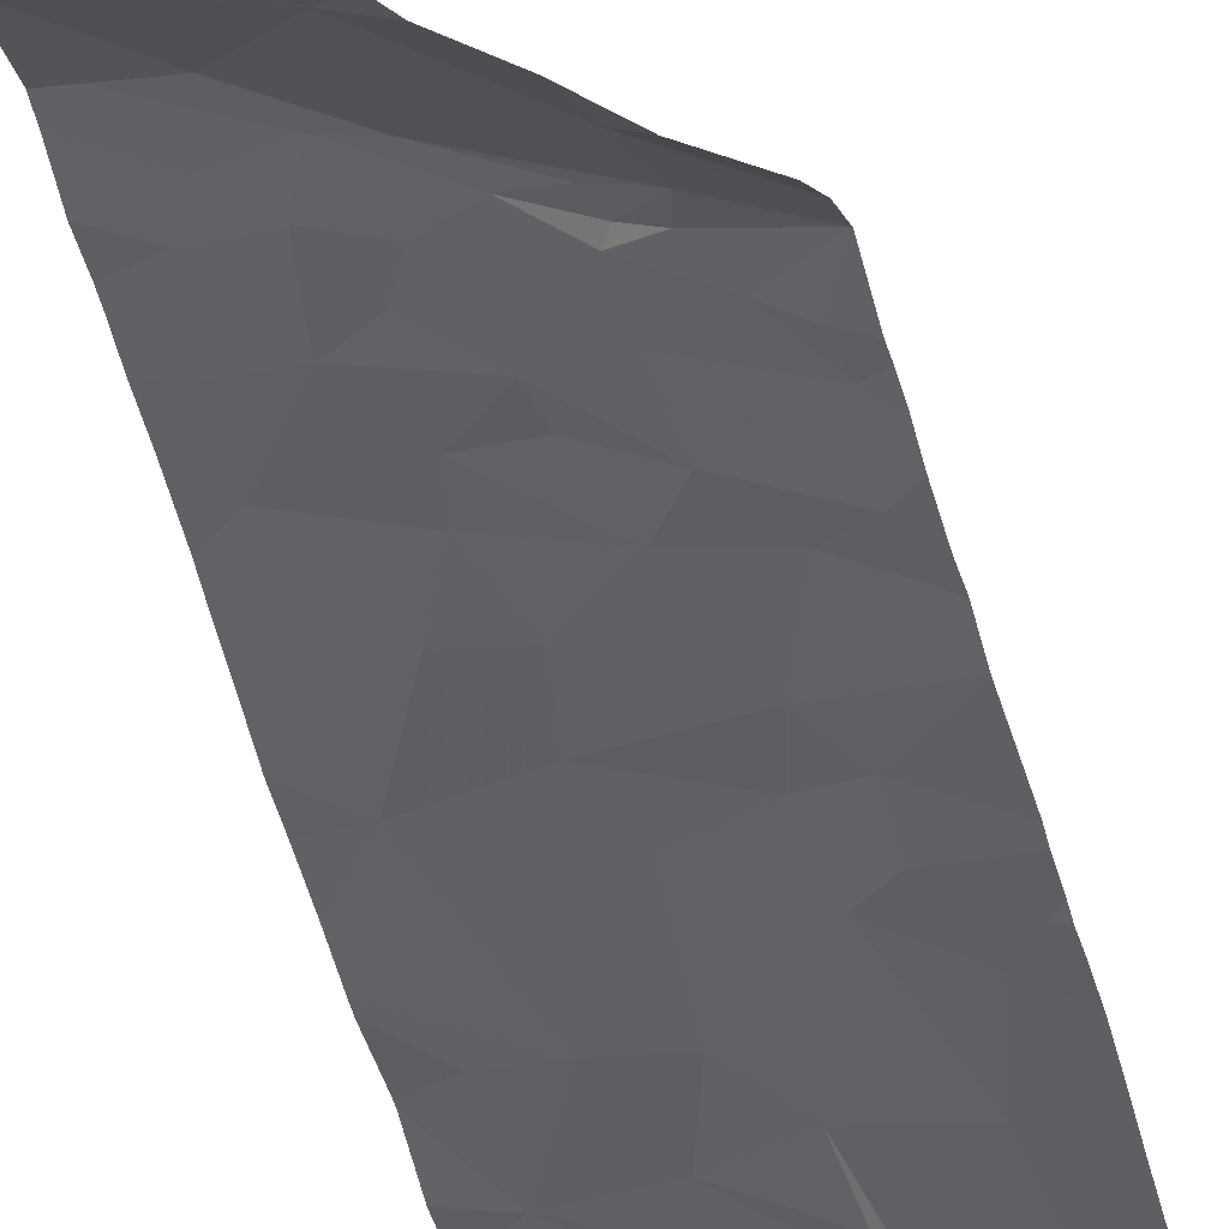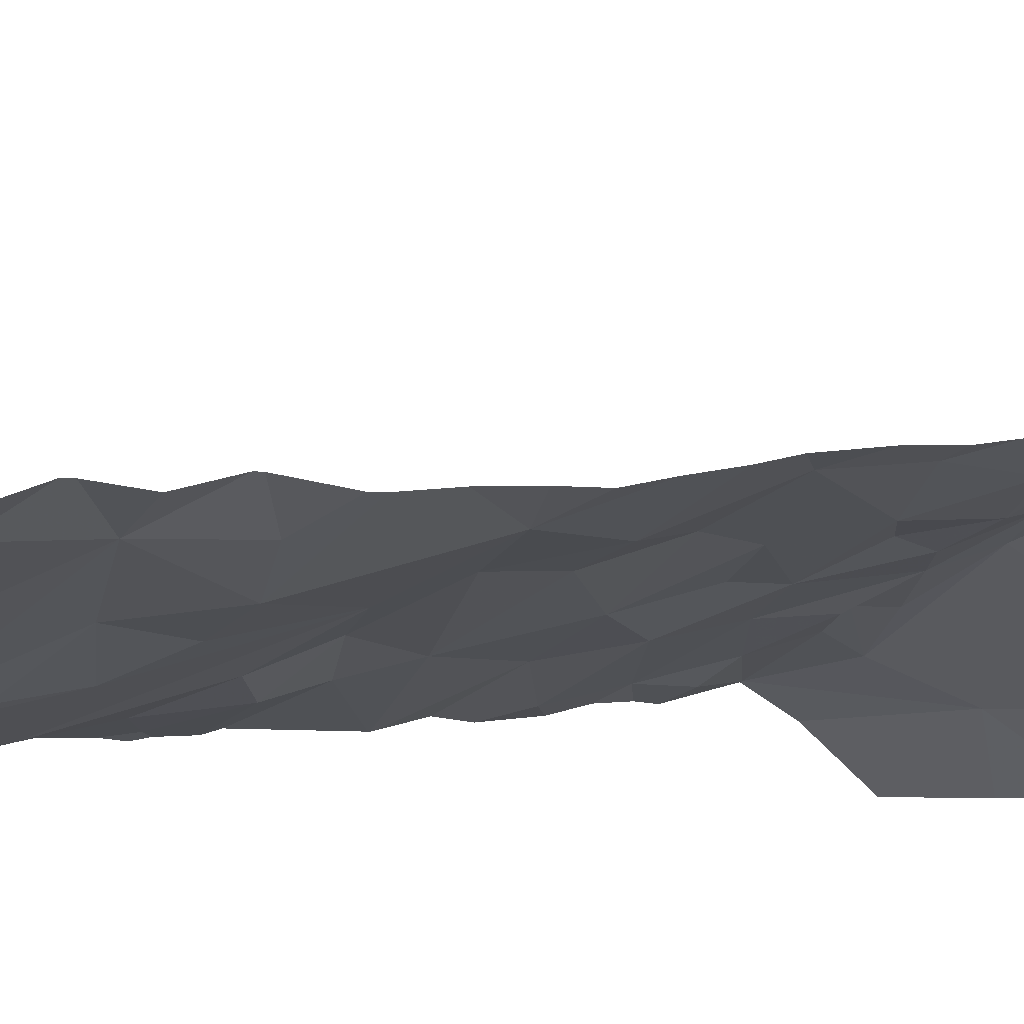
<metadata>
{"format":"obj","ext":"obj","renderer":"f3d","projection":"perspective","resolution":1024,"background":"white","views":[{"elev":-41.7,"azim":-167.1,"up":"+Y"},{"elev":3.2,"azim":46.8,"up":"+Y"}]}
</metadata>
<code>
v -122.6 227.8 483.2
v -122.7 227.8 483.2
v -122.5 227.8 483.2
v -121.9 227.8 483.2
v -121.9 227.4 492.2
v -122.1 227.8 483.2
v -121.9 227.4 489.2
v -122.4 227.8 483.2
v -122 227.8 483.2
v -122.1 227.3 489.3
v -122.3 227.3 489.4
v -122.4 227.2 489.2
v -122.5 227.2 494.8
v -122.5 227.2 495
v -122.5 227.1 494.8
v -122.6 226.8 483.2
v -122 227.4 489.6
v -122 226.8 483.3
v -122.2 226.9 496.3
v -121.9 227 496.3
v -121.9 227.4 493.7
v -122.8 227.1 496.3
v -122.8 227.1 496.3
v -122 226.8 487.7
v -121.9 227.1 496.3
v -122.2 226.8 487.9
v -122.8 227.1 496.3
v -122.7 227.1 496.3
v -122.1 227.3 496.2
v -121.9 227.4 496.2
v -122 227.4 496.3
v -122 227.4 493.6
v -122 227.4 493.8
v -122.1 227.3 493.6
v -122.4 227.2 493
v -122.2 227.3 492.8
v -122.2 227.3 493.1
v -122.6 226.8 483.2
v -121.9 226.8 496.4
v -122 227.3 491.9
v -122.2 227.3 492
v -122.2 227.2 491.8
v -122.5 227.1 490.5
v -122.7 227 490.4
v -122.4 227.2 490.1
v -122.3 227.2 490.4
v -121.9 226.8 483.3
v -122 227.4 489.4
v -122.1 226.8 483.2
v -122.1 227.3 492.2
v -122.4 227.2 496.2
v -122.4 227.2 496.2
v -122.2 227.3 496.1
v -122.3 227.2 492.1
v -122.4 227.2 492.3
v -122.4 227.2 492
v -122 227.2 496.3
v -122.5 227.2 496.2
v -122.5 227.2 496.3
v -122.6 227.1 496.2
v -121.9 227.4 495.2
v -121.9 227.4 493.6
v -122.6 227.1 493.1
v -122.8 227 493.4
v -121.9 227.4 494.3
v -122.8 227 489.3
v -121.9 227.4 494.1
v -122.8 227 489.2
v -122.3 227.2 489
v -122.2 227.3 489.2
v -122.8 226.8 496.3
v -122 227.4 489.1
v -122.8 227 489
v -122.7 227.1 489
v -121.9 227.4 494.1
v -122.8 227 488.9
v -121.9 227.4 493.9
v -121.9 227.4 491.3
v -122.5 227.1 489
v -122.5 227.1 489.2
v -122.2 227.3 488.9
v -122.1 227.3 488.8
v -122 227.4 488.9
v -122.2 227.3 489
v -122.1 227.4 489
v -122.8 227.8 483.2
v -122.6 227.3 483.2
v -122.5 227.2 483.2
v -122.8 227 483.2
v -122.7 227.8 483.2
v -121.9 226.9 483.2
v -122.8 226.8 488.6
v -121.9 227.4 494
v -121.9 227.4 495.9
v -122.1 227.3 494.8
v -122.6 226.8 488.4
v -122.2 227.3 495
v -122.2 227.3 495.8
v -122.1 227.3 495.6
v -121.9 227.4 495.6
v -122.1 227.3 495.9
v -122 227.4 496.1
v -122.3 227.3 494.2
v -122.4 227.2 494.2
v -122.5 227.2 494
v -122.8 227 495.1
v -122.8 227.1 494.9
v -122.6 227.1 495.1
v -122.6 227.1 495.8
v -122.6 227.1 495.6
v -122.5 227.2 495.8
v -122.2 227.3 496.3
v -122.5 227.2 496.3
v -122 227.4 496.3
v -122.7 227.1 496.3
v -122.7 227 496.1
v -122.3 227.2 495.9
v -122.5 227.2 495.9
v -122.7 227 495.9
v -122.7 227.1 496
v -122.3 227.2 494.8
v -121.9 227.4 490.3
v -121.9 227.4 495.3
v -122.3 227.3 496.3
v -122.3 227 496.3
v -122.6 227.1 496.3
v -122.5 227.1 496.3
v -122.3 227.3 496.3
v -122 226.8 483.2
v -122.5 227.2 496.3
v -122.5 227.2 496.3
v -121.9 227.5 496.3
v -122 227.4 496.3
v -122.3 227.3 496.3
v -122.1 227.4 496.3
v -122.1 227.4 496.3
v -122.2 227.3 496.3
v -122 226.8 496.4
v -122.8 226.8 483.2
v -121.9 226.8 483.4
v -122.6 227.2 496.3
v -122 226.8 483.2
v -121.9 227.4 496.2
v -122.8 226.8 483.2
v -121.9 227.4 496.1
v -122 227.4 495.9
v -121.9 227.4 495.8
v -121.9 227.4 494.1
v -122.6 227.1 494.5
v -122.7 227 494.5
v -122.6 227.1 494.3
v -122.2 227.3 489.6
v -122 227.3 490.8
v -122.5 227.2 489.5
v -122.3 227.2 492.6
v -122 227.4 492.6
v -122.1 227.3 492.8
v -122.2 226.8 483.2
v -122.2 226.8 488
v -122 227.3 490.1
v -122.6 226.8 496.3
v -122.6 227.1 491.4
v -122.3 227.2 491.5
v -122.5 227.2 491.7
v -122 227.4 491.5
v -122.2 227.3 491.3
v -122.5 227.1 489.9
v -122.6 227.1 489.7
v -122.3 227.2 489.9
v -122.4 227.2 492.7
v -121.9 227.4 491.9
v -122.8 227 491
v -122.8 227 491.3
v -122.2 227.3 492.4
v -122.6 227.1 491.9
v -122.5 227.1 491.2
v -122.5 227.1 490.7
v -122.3 227.2 490.6
v -122.5 227.1 490.8
v -121.9 227.4 492.2
v -121.9 227.4 490.2
v -122.6 227.1 489.3
v -122.2 227.3 490.9
v -122.3 227.2 491
v -122.1 227.3 489.8
v -122.3 227.2 489.7
v -122.4 226.8 488.2
v -122 226.8 487.6
v -122.2 227.3 495
v -121.9 227.4 495.4
v -122.1 227.3 494.1
v -122.1 227.3 494.2
v -122.1 227.3 495.4
v -122.2 227.3 495.4
v -122.3 227.3 494.7
v -122.4 227.2 493.3
v -122 227.4 493.1
v -122.1 227.3 493.4
v -122 227.4 494.3
v -121.9 226.8 487.3
v -122.3 227.3 493.8
v -122.2 227.3 493.7
v -122.1 227.3 493.9
v -122.3 227.3 494
v -122.4 227.2 495.1
v -122.5 227.2 495.2
v -122.4 227.2 493.9
v -122.5 227.2 493.7
v -122.8 227 493.6
v -122.6 227.1 493.7
v -122.3 227.3 493.6
v -122.5 227.1 493.5
v -122.4 227.2 493.4
v -122.7 227 494.3
v -121.9 226.9 496.4
v -122.6 227.1 494.1
v -122.4 227.2 494.7
v -122.5 227.1 494.5
v -122.3 227.3 494.5
v -122.4 227.2 494.4
v -122.7 227.1 494.6
v -122.6 227.1 494.9
v -122.7 227.1 491.6
v -122.7 227.1 489.5
v -121.9 227.4 496.3
v -121.9 227.4 491.2
v -121.9 227.1 496.3
v -121.9 227.4 496.3
v -121.9 227.4 492.4
v -122.8 227 492.9
v -121.9 227.4 496.3
v -122.8 227 492.7
v -121.9 227.5 496.3
v -121.9 227.4 490.7
v -122.8 227 494.7
v -121.9 226.9 483.2
v -121.9 227.4 496.2
v -121.9 227.4 496.1
v -121.9 227.4 489.1
v -122.8 227 495.4
v -121.9 227.4 490.9
v -121.9 227.4 491.7
v -122.4 227.2 488.9
v -122.8 226.8 496.3
v -122.5 227.1 488.9
v -122.7 227.1 488.8
v -122.3 227.2 488.9
v -122.6 227.1 488.9
v -122.6 227.1 488.9
v -122.4 227.2 489.3
v -121.9 227.4 491.7
v -122.6 227 488.6
v -122.5 226.8 496.3
v -122.6 226.9 483.2
v -121.9 227.4 489.5
v -122.5 227.5 483.2
v -122.4 227.2 483.2
v -122.3 227.3 483.2
v -122 227.2 483.2
v -122.6 227.6 483.2
v -122 227.4 483.2
v -121.9 227 483.2
v -122.7 226.8 488.5
v -121.9 227.4 495.9
v -122.4 226.8 496.3
v -122.1 227.3 494.6
v -122.1 227.3 494.4
v -122 227.4 494.5
v -122.8 227 495.7
v -122.6 227.1 495.4
v -122.2 227.2 490.4
v -122.6 227.1 492.1
v -121.9 227.4 496
v -122.3 227.3 495.6
v -122.1 226.8 483.2
v -122 227.3 491.6
v -122 227.3 490.5
v -122.1 227.3 491.4
v -122.6 227.1 491
v -121.9 227.4 493.2
v -122 227.4 492.9
v -122.5 227.1 494.3
v -122.4 227.2 494.6
v -122.5 227.1 494.2
v -121.9 227.4 496.1
v -122.7 227.1 489.8
v -121.9 227.4 489.4
v -121.9 227.4 494.9
v -121.9 227.4 489.3
v -122.4 227 488.4
v -122.3 226.8 496.4
v -122 226.8 483.2
v -122.6 227.1 492.5
v -122.5 227.2 495.4
v -122.3 227.2 495.3
v -122 227.3 491.1
v -122.6 227.1 493.4
v -122.6 226.8 496.3
v -122 226.8 487.4
v -122.5 226.8 488.3
v -122.8 227 490.1
v -121.9 227.5 496.3
v -121.9 227.4 496.2
v -122.7 227 490.2
v -122.8 226.8 496.3
v -122.8 226.8 483.2
v -122 227.3 495.5
v -122 227.4 492.8
v -122.1 226.8 483.2
v -122.6 227.1 490.1
v -121.9 227 496.4
v -122.5 226.8 483.2
v -122.4 226.8 483.2
v -121.9 226.8 487.1
v -121.9 227.4 493.4
v -122.7 227.1 490
v -122.6 227.1 493.9
v -122.6 227.1 492.9
v -121.9 227.4 495
v -121.9 226.9 483.2
v -122.2 227.6 483.2
v -121.9 227 487.8
v -121.9 227.1 496.3
v -122.7 227.7 483.2
v -122.5 227.8 483.2
v -121.9 227.4 489.7
v -122.1 226.8 496.4
v -122.1 226.8 496.4
v -122.8 227 496.3
v -122.8 227 496.3
v -122.8 227 496.3
v -122.8 227 496.2
v -122.8 227 493.4
v -122.8 227 493.3
v -122.8 227 489.2
v -122.8 227 489.3
v -122.8 227 488.9
v -122.8 227 488.9
v -122.8 227 496.2
v -122.8 227 496.3
v -122.8 227 496.1
v -122.8 227 496.1
v -122.8 227 496.3
v -122.8 227 491.1
v -122.8 227 491.3
v -122.8 227 490.6
v -122.8 227 490.7
v -122.8 227 494
v -122.8 227 494.1
v -122.8 227 489.4
v -122.8 227 489.5
v -122.8 227 496.3
v -122.8 227 496.3
v -122.8 227 490.5
v -122.8 227 492.8
v -122.8 227 493
v -122.8 227 494.7
v -122.8 227 494.7
v -122.8 227 494.5
v -122.8 227 494.5
v -122.8 227 495.4
v -122.8 227 495.1
v -122.8 227 496
v -122.8 227 495.1
v -122.8 227 495.4
v -122.8 227 495.4
v -122.8 227 488.9
v -122.8 227 489
v -122.8 227 489.1
v -122.8 227 488.8
v -122.8 227.6 483.2
v -122.8 227.6 483.2
v -122.8 227.6 483.2
v -122.8 227.2 483.2
v -122.8 227.1 483.2
v -122.8 227.1 483.2
v -122.8 227 483.2
v -122.8 227 495.5
v -122.8 227 495.7
v -122.8 227 491.9
v -122.8 227 491.9
v -122.8 227 494.6
v -122.8 227 491.4
v -122.8 227 491
v -122.8 227 495.9
v -122.8 227 496
v -122.8 227 490.1
v -122.8 227 490.1
v -122.8 227 490.2
v -122.8 227 490.4
v -122.8 227 489.6
v -122.8 227 494.9
v -122.8 227 493.1
v -122.8 227 491.6
v -122.8 227 489.6
v -122.8 227 492.3
v -122.8 227 492.1
v -122.8 227 491.6
v -122.8 227 491.7
v -122.8 227 494
v -122.8 227 493.7
v -122.8 227 493.6
v -122.8 227 493.8
v -122.8 227 490
v -122.8 227 489.9
v -122.8 227 489.9
v -122.8 227 492.6
v -122.8 227 494.5
v -122.8 227 495.7
v -122.8 226.9 483.2
v -122.8 227 492.4
v -122.8 227 492.3
v -122.8 227 494.3
v -122.8 227 493.5
v -122.8 227 494.4
v -122.8 227 489.6
v -122.8 227.8 483.2
v -122.8 227.6 483.2
v -121.9 227.4 493.5
v -121.9 227.4 489
v -121.9 227.4 489
v -121.9 227.4 488.9
v -121.9 226.9 483.3
v -121.9 227 483.2
v -121.9 226.9 483.2
v -121.9 227.1 483.2
v -121.9 227.4 483.2
v -121.9 227.4 483.2
v -121.9 227.2 483.2
v -121.9 226.9 487.3
v -122.7 227.8 483.2
v -121.9 226.9 487.5
v -121.9 227.4 495.4
v -121.9 227.4 495.4
v -121.9 227.4 491.7
v -121.9 227.4 490.7
v -121.9 227.4 490.5
v -121.9 227.4 493.2
v -121.9 227.4 493.1
v -121.9 227.4 493
v -121.9 227.4 492.9
v -121.9 227.4 493.7
v -121.9 227.4 491
v -121.9 227.4 491
v -121.9 227.4 492.5
v -121.9 227.4 493.2
v -121.9 227.1 488.1
v -121.9 227.1 488.1
v -121.9 227.4 488.7
v -121.9 227.3 488.6
v -121.9 227.4 495
v -121.9 227.4 495.8
v -121.9 227.4 495.7
v -121.9 227.4 495.6
v -121.9 227.4 495.5
v -121.9 227.4 493.3
v -121.9 227.4 492.5
v -121.9 227.4 492.6
v -121.9 227.4 490
v -121.9 227.4 491.2
v -121.9 227.4 489.9
v -121.9 227.4 491.5
v -121.9 227.4 491.4
v -121.9 227.4 491.6
v -121.9 227.4 489.8
v -121.9 227.4 492.8
v -121.9 227.4 494.4
v -121.9 227.4 494.6
v -121.9 227.4 494.7
v -121.9 227.4 492.7
v -121.9 227.4 493.4
v -121.9 227.4 494.7
v -121.9 227.3 488.6
v -121.9 227.4 490.5
v -121.9 227 487.9
v -121.9 227 487.8
v -121.9 227 487.9
v -121.9 227.5 483.2
v -121.9 227.7 483.2
f 11 10 12
f 14 13 15
f 328 19 327
f 23 22 329
f 28 27 23
f 30 29 31
f 33 32 34
f 36 35 37
f 41 40 42
f 44 43 45
f 46 45 43
f 52 51 53
f 55 54 56
f 25 57 20
f 57 19 20
f 59 58 60
f 333 63 334
f 66 68 335
f 70 69 12
f 74 73 68
f 440 281 439
f 79 74 80
f 82 81 83
f 81 84 85
f 88 87 89
f 320 236 129
f 95 97 319
f 99 98 100
f 101 53 102
f 104 103 105
f 107 106 108
f 110 109 111
f 51 112 53
f 58 59 113
f 52 58 113
f 102 53 29
f 57 25 114
f 53 112 29
f 332 115 339
f 60 58 52
f 116 60 52
f 53 98 52
f 98 117 52
f 52 118 116
f 120 119 116
f 120 111 109
f 121 14 97
f 329 27 340
f 341 116 342
f 115 27 28
f 113 124 51
f 339 60 341
f 27 22 23
f 19 125 265
f 126 28 127
f 19 57 128
f 125 28 161
f 131 130 59
f 132 30 31
f 126 127 131
f 133 114 25
f 134 128 124
f 136 135 137
f 128 136 137
f 125 128 131
f 128 134 131
f 132 133 228
f 29 136 31
f 29 112 135
f 136 29 135
f 133 25 227
f 114 136 57
f 112 124 128
f 124 112 51
f 128 137 112
f 112 137 135
f 131 127 125
f 130 134 124
f 113 130 124
f 128 57 136
f 126 141 115
f 28 126 115
f 115 141 59
f 115 59 60
f 141 126 131
f 130 131 134
f 130 113 59
f 51 52 113
f 143 30 132
f 136 114 31
f 29 30 102
f 133 132 31
f 133 31 114
f 143 132 302
f 30 143 145
f 145 143 237
f 102 30 145
f 264 146 94
f 150 149 151
f 152 17 11
f 42 40 251
f 48 17 255
f 152 11 154
f 156 155 157
f 163 162 164
f 226 165 78
f 168 167 169
f 170 35 36
f 56 54 41
f 173 172 344
f 174 50 54
f 54 55 174
f 175 56 164
f 163 166 176
f 43 177 178
f 179 177 43
f 172 44 346
f 182 12 80
f 184 183 179
f 17 152 185
f 185 169 160
f 185 152 186
f 189 190 123
f 192 191 103
f 194 193 189
f 95 121 97
f 95 195 121
f 196 63 64
f 197 37 196
f 198 197 196
f 67 199 65
f 202 201 203
f 201 204 203
f 189 97 205
f 14 205 97
f 108 206 14
f 208 207 201
f 64 209 210
f 211 202 34
f 213 212 208
f 34 198 213
f 208 201 211
f 214 216 348
f 15 217 218
f 218 149 15
f 220 219 104
f 149 218 151
f 149 221 222
f 162 223 164
f 224 66 350
f 70 10 84
f 10 70 12
f 323 20 311
f 305 352 71
f 439 197 438
f 128 125 19
f 438 280 446
f 230 232 355
f 221 150 359
f 361 106 362
f 437 277 436
f 436 277 234
f 80 12 243
f 85 83 81
f 10 72 84
f 72 48 289
f 72 10 48
f 17 48 10
f 246 245 247
f 85 72 420
f 72 85 84
f 245 246 248
f 246 249 248
f 69 70 84
f 12 69 243
f 68 80 74
f 79 243 248
f 79 80 243
f 12 182 250
f 73 76 367
f 79 248 249
f 68 73 368
f 243 245 248
f 247 245 243
f 74 79 249
f 435 276 242
f 76 249 246
f 69 84 81
f 76 246 252
f 74 249 76
f 76 73 74
f 434 190 307
f 81 247 243
f 243 69 81
f 83 85 421
f 87 256 371
f 258 257 259
f 371 260 373
f 259 261 258
f 89 87 374
f 259 257 88
f 88 254 259
f 259 254 313
f 49 262 309
f 424 91 425
f 16 89 38
f 259 262 426
f 309 259 275
f 256 257 258
f 256 88 257
f 89 254 88
f 141 131 59
f 188 430 299
f 176 172 173
f 54 50 40
f 267 266 268
f 214 151 216
f 269 270 378
f 271 160 45
f 380 175 381
f 99 274 111
f 36 37 197
f 195 266 219
f 276 42 242
f 153 178 179
f 165 278 276
f 166 278 165
f 176 166 279
f 197 280 438
f 281 197 439
f 282 220 104
f 219 220 217
f 218 283 220
f 217 283 218
f 282 284 151
f 235 221 360
f 433 190 434
f 322 432 188
f 154 168 186
f 286 167 168
f 290 252 247
f 293 155 55
f 40 50 5
f 208 212 210
f 15 13 121
f 279 172 176
f 194 294 274
f 295 194 189
f 119 269 385
f 52 117 118
f 117 111 118
f 99 111 117
f 240 270 108
f 146 147 101
f 32 33 21
f 281 36 197
f 267 192 219
f 153 296 443
f 40 41 54
f 212 213 196
f 196 297 212
f 151 214 150
f 229 174 445
f 268 199 267
f 105 284 104
f 105 207 216
f 284 105 216
f 110 294 270
f 110 111 274
f 266 267 219
f 294 110 274
f 163 164 278
f 166 163 278
f 43 44 172
f 182 66 224
f 304 301 387
f 44 304 389
f 96 290 300
f 447 290 448
f 82 83 449
f 319 189 451
f 101 98 53
f 207 105 103
f 106 240 108
f 295 294 194
f 147 100 101
f 120 118 111
f 195 217 121
f 307 194 99
f 206 108 270
f 98 101 100
f 307 190 193
f 307 193 194
f 102 146 101
f 364 107 392
f 363 119 386
f 110 269 109
f 118 120 116
f 119 120 109
f 269 119 109
f 270 269 110
f 14 121 13
f 125 127 28
f 161 23 298
f 102 145 146
f 146 145 273
f 100 147 452
f 307 99 100
f 307 100 454
f 434 307 455
f 213 198 196
f 219 217 195
f 10 11 17
f 445 156 457
f 457 308 458
f 183 153 179
f 304 44 310
f 208 211 213
f 46 43 178
f 271 46 178
f 276 278 42
f 153 183 296
f 296 166 226
f 155 170 36
f 157 308 156
f 184 166 296
f 160 169 45
f 45 169 167
f 213 211 34
f 462 276 464
f 183 184 296
f 164 223 175
f 156 174 155
f 42 56 41
f 232 230 293
f 155 174 55
f 315 280 198
f 164 56 42
f 56 175 272
f 155 36 157
f 162 163 176
f 223 173 383
f 170 293 230
f 164 42 278
f 178 153 271
f 179 178 177
f 316 301 304
f 168 224 391
f 168 154 224
f 182 224 154
f 250 182 154
f 154 11 250
f 179 279 184
f 45 167 310
f 186 152 154
f 277 153 234
f 185 160 461
f 326 185 465
f 185 186 169
f 44 45 310
f 308 281 441
f 65 268 467
f 95 266 195
f 103 104 192
f 32 198 34
f 190 189 193
f 198 32 315
f 35 63 196
f 280 197 198
f 281 308 157
f 196 37 35
f 212 297 210
f 34 202 33
f 148 191 199
f 191 148 203
f 191 204 103
f 199 191 267
f 33 148 93
f 202 203 33
f 33 203 148
f 191 203 204
f 36 281 157
f 315 32 419
f 469 95 472
f 268 266 95
f 206 205 14
f 14 107 108
f 297 64 210
f 202 211 201
f 317 216 207
f 208 210 317
f 317 210 209
f 170 318 35
f 170 155 293
f 63 35 318
f 207 208 317
f 15 149 222
f 149 150 221
f 217 15 121
f 283 217 220
f 107 222 221
f 295 189 205
f 205 206 295
f 294 295 206
f 14 222 107
f 318 170 230
f 175 223 398
f 348 317 400
f 429 259 426
f 230 63 318
f 317 209 401
f 162 173 223
f 272 293 56
f 428 261 259
f 169 186 168
f 405 286 406
f 316 310 167
f 427 261 428
f 107 235 358
f 359 214 408
f 426 262 424
f 338 252 370
f 425 91 236
f 252 246 247
f 182 80 68
f 12 250 11
f 68 66 182
f 81 82 247
f 247 82 290
f 256 87 88
f 428 259 429
f 261 321 258
f 306 410 144
f 293 55 56
f 424 262 91
f 411 293 412
f 15 222 14
f 194 274 99
f 46 271 45
f 166 184 279
f 271 277 437
f 122 271 474
f 284 216 151
f 270 240 365
f 173 162 176
f 159 322 26
f 432 322 476
f 98 99 117
f 456 315 471
f 297 196 64
f 316 304 310
f 286 316 167
f 191 192 267
f 201 207 204
f 422 83 421
f 282 218 220
f 219 192 104
f 284 282 104
f 282 151 218
f 221 235 107
f 421 85 420
f 270 294 206
f 402 64 414
f 204 207 103
f 404 316 405
f 179 43 172
f 63 230 356
f 420 72 239
f 290 82 450
f 153 277 271
f 419 32 62
f 172 279 179
f 286 168 395
f 293 272 396
f 324 260 2
f 258 321 256
f 325 256 321
f 325 321 6
f 2 325 1
f 321 261 479
f 373 324 418
f 62 32 442
f 260 256 325
f 329 22 27
f 330 23 329
f 65 199 268
f 331 27 332
f 332 27 115
f 333 64 63
f 67 148 199
f 77 33 93
f 334 63 393
f 335 68 369
f 336 66 335
f 337 76 338
f 21 33 77
f 338 76 252
f 61 189 123
f 339 115 60
f 123 190 433
f 340 27 343
f 341 60 116
f 342 116 363
f 171 40 180
f 343 27 353
f 180 40 5
f 344 172 384
f 345 173 344
f 78 165 463
f 346 44 354
f 347 172 346
f 348 216 317
f 349 214 348
f 226 166 165
f 122 160 271
f 350 66 336
f 351 224 350
f 140 423 47
f 352 23 330
f 181 160 122
f 353 27 331
f 354 44 390
f 234 153 241
f 355 232 407
f 356 230 355
f 241 153 444
f 144 410 139
f 357 235 382
f 358 235 357
f 242 42 251
f 359 150 214
f 360 221 359
f 251 40 171
f 361 240 106
f 142 320 129
f 75 148 67
f 362 106 364
f 363 116 119
f 138 215 328
f 364 106 107
f 365 240 366
f 93 148 75
f 94 146 273
f 366 240 361
f 367 76 337
f 368 73 367
f 129 236 292
f 264 147 146
f 369 68 368
f 370 252 263
f 238 145 285
f 92 370 263
f 371 256 260
f 372 87 371
f 273 145 238
f 373 260 324
f 285 145 237
f 374 87 372
f 375 89 374
f 263 252 96
f 376 89 375
f 237 143 303
f 377 89 376
f 303 143 302
f 378 270 365
f 379 269 378
f 71 352 244
f 380 272 175
f 302 132 233
f 381 175 399
f 382 235 360
f 233 132 225
f 383 173 345
f 231 133 227
f 384 172 347
f 39 215 138
f 47 423 18
f 385 269 409
f 386 119 385
f 225 132 228
f 387 301 388
f 228 133 231
f 388 301 404
f 389 304 387
f 390 44 389
f 311 20 215
f 391 224 351
f 215 20 328
f 24 322 188
f 392 107 358
f 26 322 24
f 393 63 356
f 394 223 383
f 288 95 319
f 395 168 391
f 319 97 189
f 396 272 397
f 18 320 142
f 397 272 380
f 18 423 320
f 398 223 394
f 399 175 398
f 236 91 292
f 400 317 403
f 401 209 402
f 239 72 7
f 402 209 64
f 403 317 401
f 7 72 289
f 187 290 159
f 404 301 316
f 405 316 286
f 159 447 322
f 5 50 229
f 406 286 416
f 229 50 174
f 407 232 411
f 408 214 415
f 409 269 379
f 300 290 187
f 289 48 287
f 287 48 255
f 410 89 377
f 411 232 293
f 323 25 20
f 412 293 396
f 413 214 349
f 414 64 333
f 96 252 290
f 227 25 323
f 415 214 413
f 326 17 185
f 416 286 395
f 417 324 90
f 306 89 410
f 255 17 326
f 418 324 417
f 441 281 440
f 275 259 158
f 442 32 21
f 38 89 306
f 443 296 460
f 444 153 443
f 309 262 259
f 445 174 156
f 446 280 456
f 290 447 159
f 158 259 313
f 448 290 473
f 313 254 312
f 449 83 422
f 450 82 449
f 86 417 431
f 431 417 90
f 451 189 61
f 452 147 264
f 312 254 16
f 453 100 452
f 16 254 89
f 454 100 453
f 455 307 454
f 49 91 262
f 456 280 315
f 200 430 314
f 457 156 308
f 9 321 479
f 458 308 470
f 459 160 181
f 299 430 200
f 460 296 226
f 461 160 459
f 8 325 6
f 188 432 430
f 462 165 276
f 463 165 462
f 6 321 9
f 464 276 435
f 465 185 461
f 298 23 305
f 466 308 441
f 3 325 8
f 305 23 352
f 467 268 468
f 468 268 469
f 253 125 161
f 469 268 95
f 161 28 23
f 470 308 466
f 471 315 419
f 1 325 3
f 472 95 288
f 291 19 265
f 473 290 450
f 265 125 253
f 474 271 437
f 475 322 447
f 292 91 49
f 476 322 477
f 90 324 2
f 327 19 291
f 477 322 475
f 2 260 325
f 478 261 427
f 479 261 478
f 9 479 4
f 328 20 19

</code>
